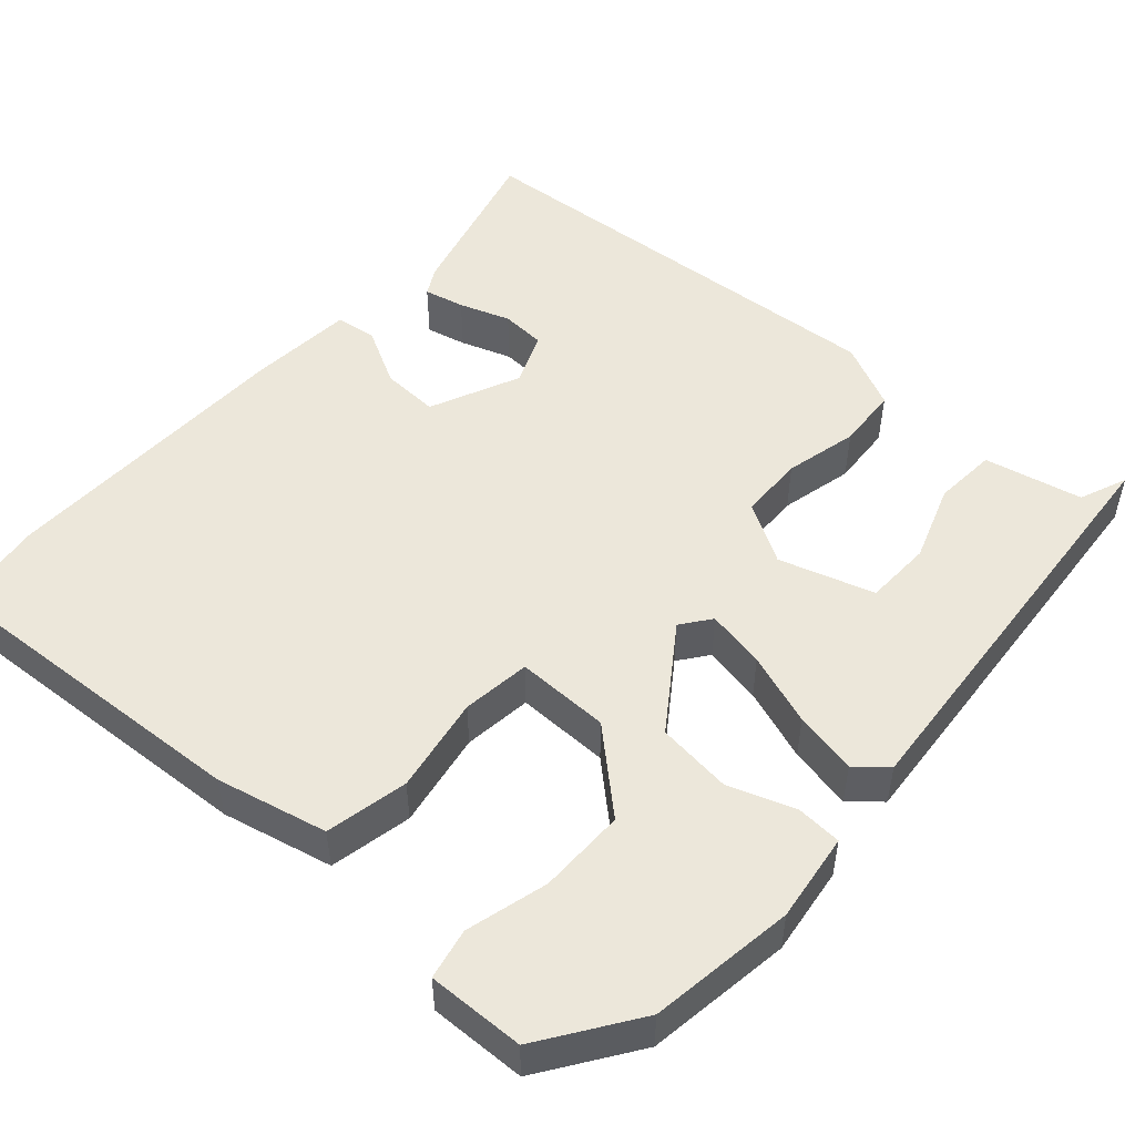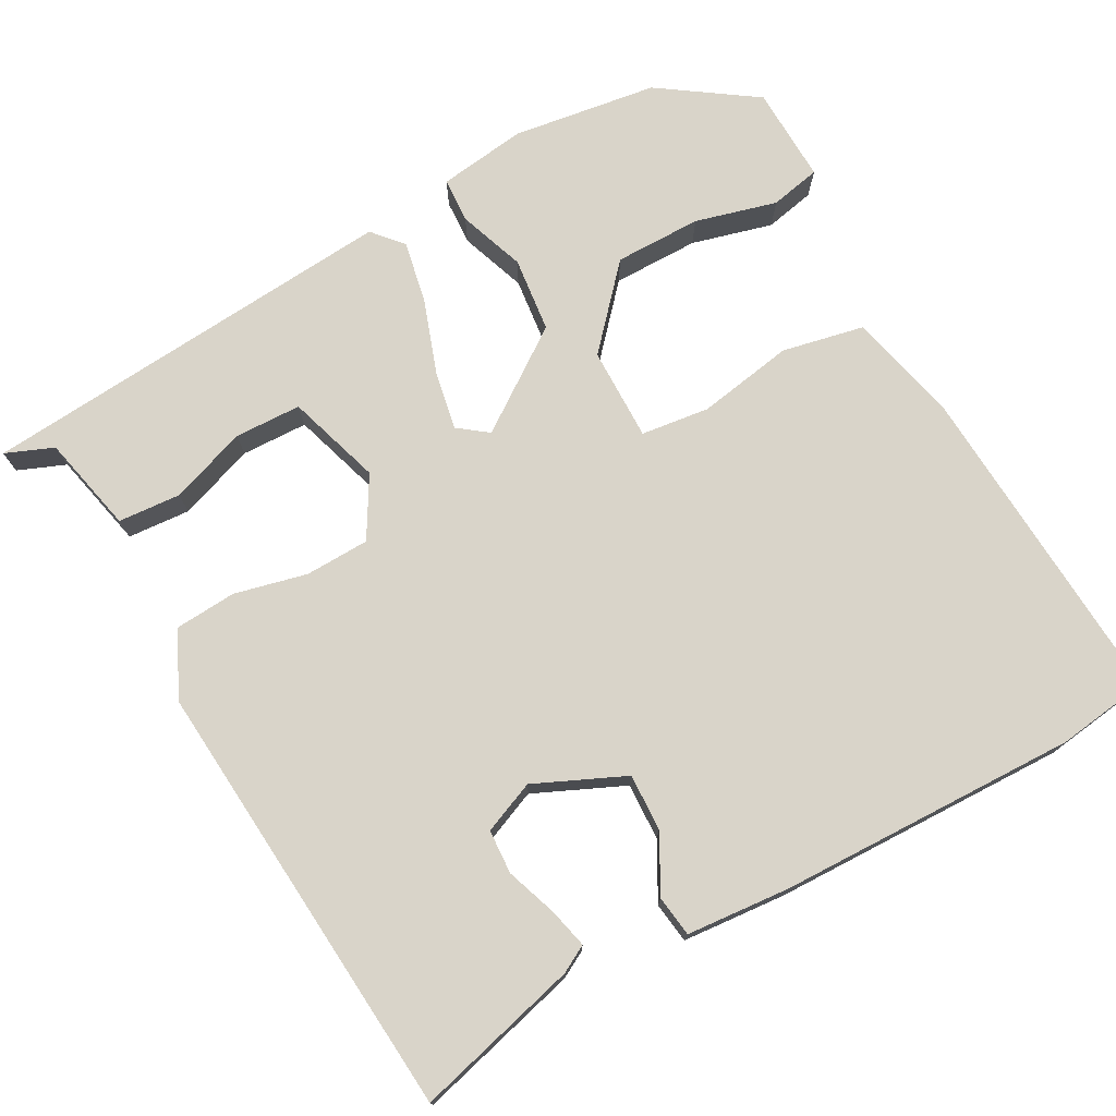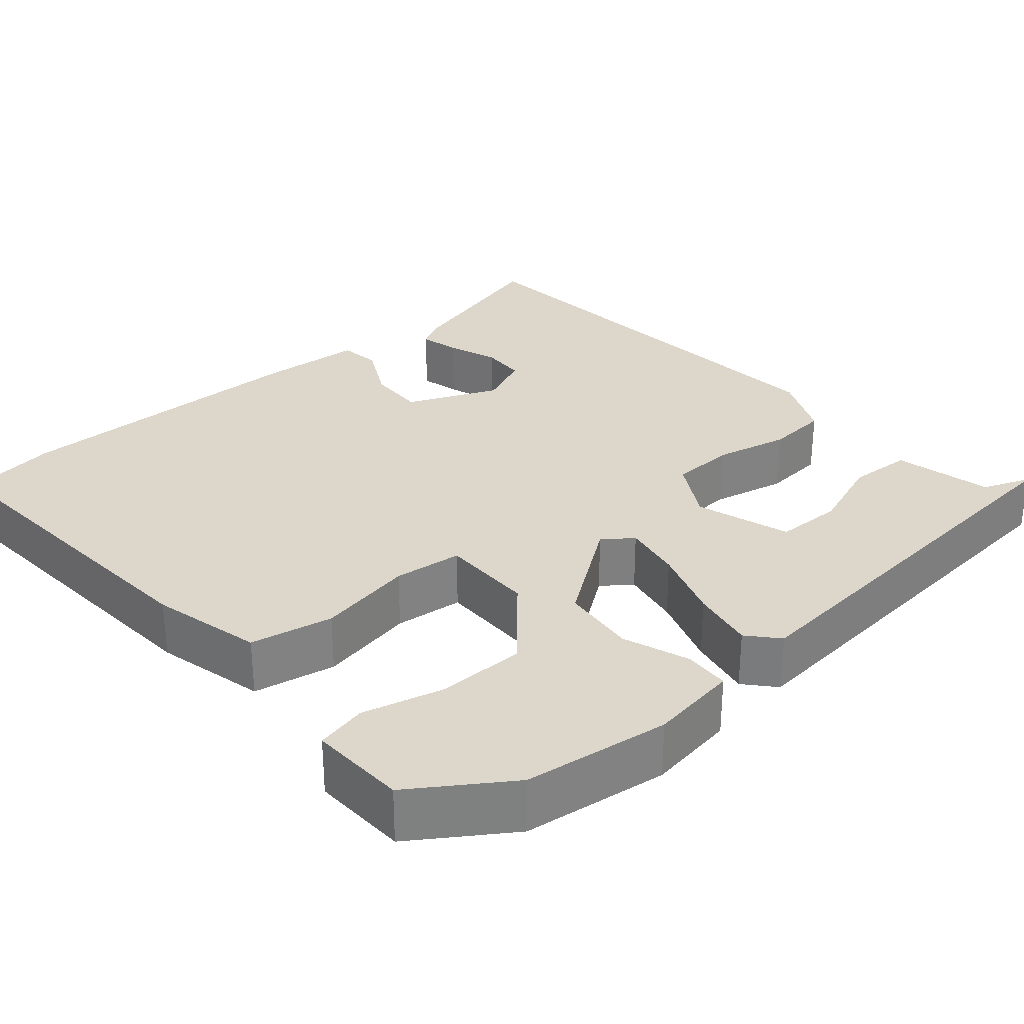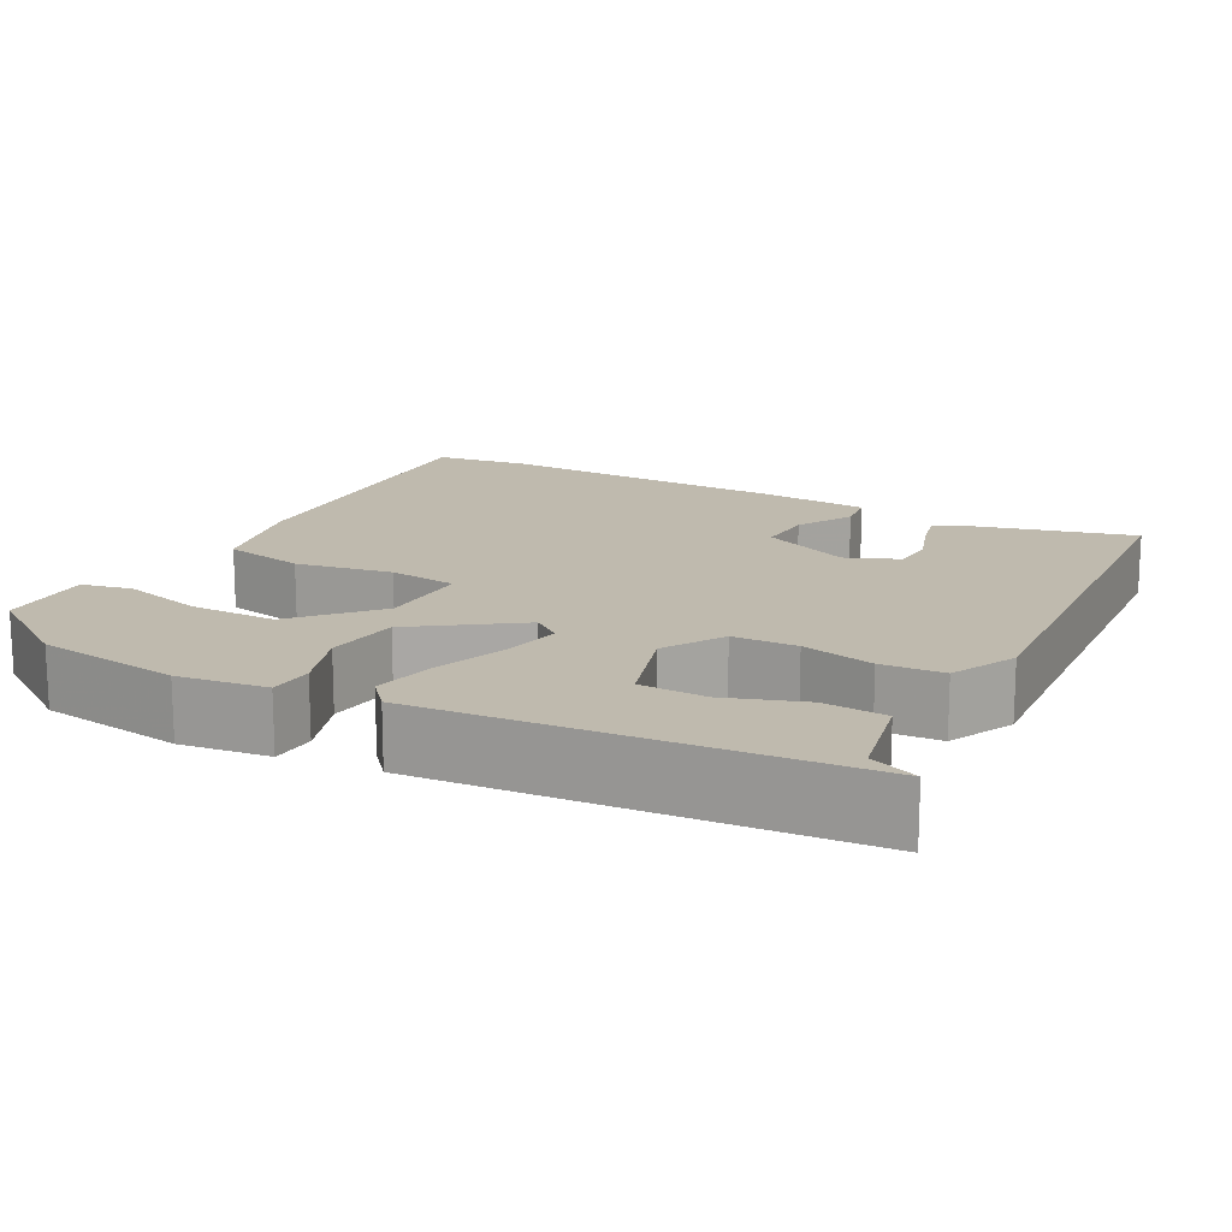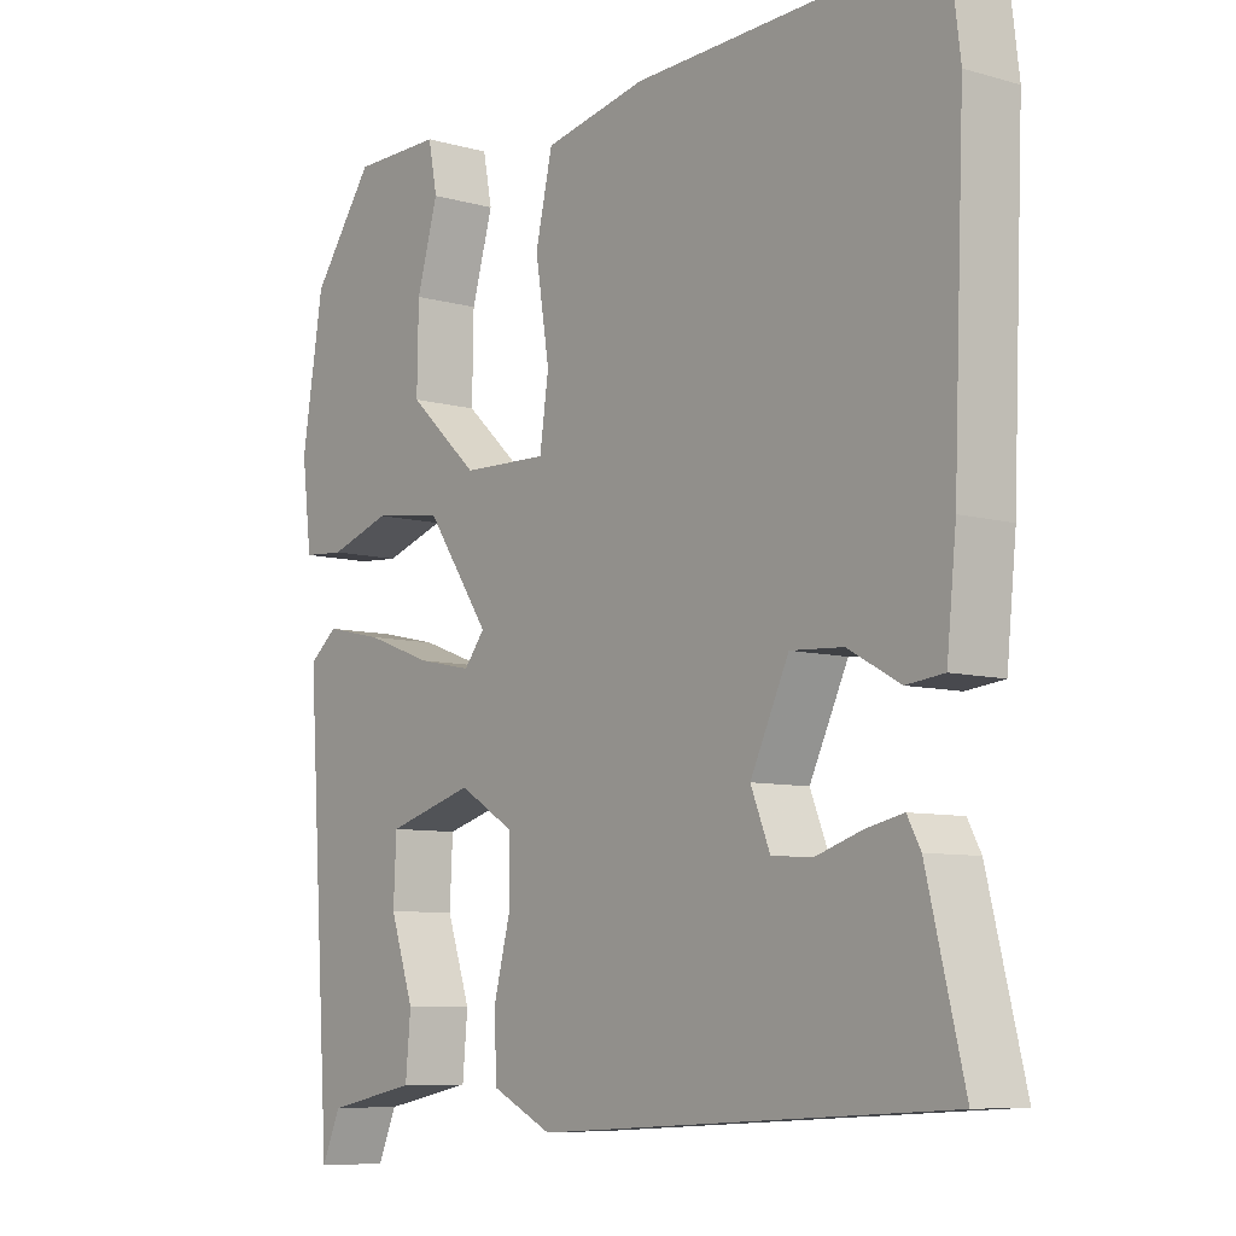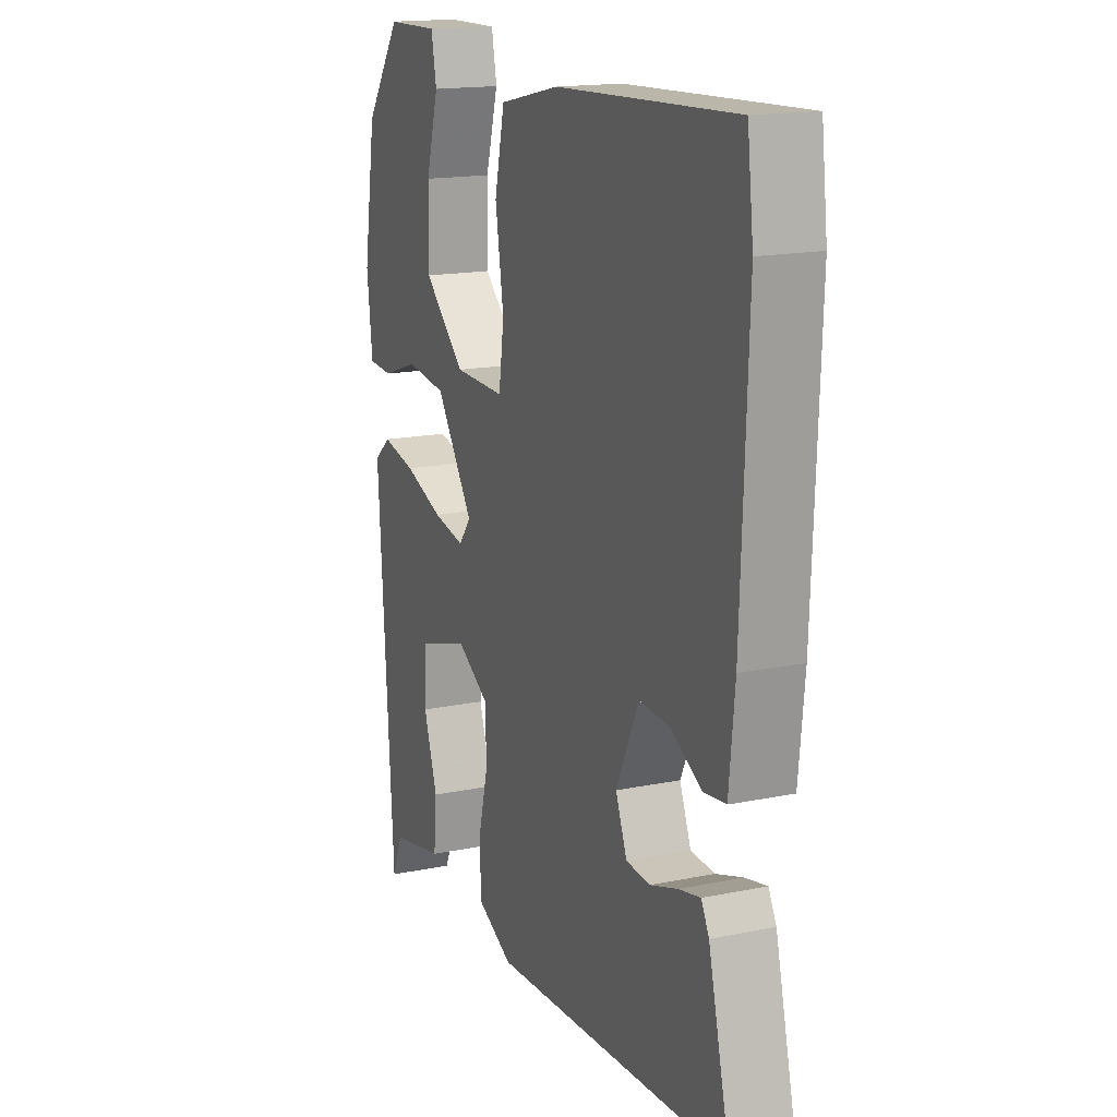
<metadata>
{"format":"obj","ext":"obj","renderer":"f3d","projection":"perspective","resolution":1024,"background":"white","views":[{"elev":51.0,"azim":40.8,"up":"+Y"},{"elev":74.9,"azim":-119.8,"up":"+Y"},{"elev":30.5,"azim":47.7,"up":"+Y"},{"elev":15.7,"azim":117.5,"up":"+Y"},{"elev":-7.8,"azim":-128.6,"up":"+Z"},{"elev":16.4,"azim":-112.9,"up":"+Z"}]}
</metadata>
<code>
v -0.502 0.07 -0.449
v -0.452 0.07 -0.244
v -0.434 0.07 -0.21
v -0.384 0.07 -0.221
v -0.321 0.07 -0.242
v -0.266 0.07 -0.238
v -0.24 0.07 -0.173
v -0.292 0.07 -0.062
v -0.363 0.07 -0.066
v -0.433 0.07 -0.105
v -0.484 0.07 -0.099
v -0.497 0.07 0.03
v -0.512 0.07 0.403
v -0.498 0.07 0.519
v -0.088 0.07 0.5
v 0.05 0.07 0.47
v 0.073 0.07 0.368
v 0.054 0.07 0.248
v 0.066 0.07 0.163
v 0.182 0.07 0.166
v 0.277 0.07 0.254
v 0.275 0.07 0.362
v 0.246 0.07 0.463
v 0.258 0.07 0.526
v 0.378 0.07 0.524
v 0.461 0.07 0.407
v 0.49 0.07 0.227
v 0.477 0.07 0.117
v 0.421 0.07 0.113
v 0.338 0.07 0.141
v 0.245 0.07 0.129
v 0.159 0.07 0.003
v 0.187 0.07 -0.033
v 0.26 0.07 -0.018
v 0.35 0.07 0.015
v 0.428 0.07 0.032
v 0.466 0.07 0
v 0.432 0.07 -0.527
v 0.407 0.07 -0.468
v 0.285 0.07 -0.443
v 0.278 0.07 -0.365
v 0.31 0.07 -0.269
v 0.306 0.07 -0.186
v 0.188 0.07 -0.151
v 0.114 0.07 -0.196
v 0.113 0.07 -0.276
v 0.136 0.07 -0.366
v 0.132 0.07 -0.443
v 0.051 0.07 -0.483
v -0.502 0 -0.449
v -0.452 0 -0.244
v -0.434 0 -0.21
v -0.384 0 -0.221
v -0.321 0 -0.242
v -0.266 0 -0.238
v -0.24 0 -0.173
v -0.292 0 -0.062
v -0.363 0 -0.066
v -0.433 0 -0.105
v -0.484 0 -0.099
v -0.497 0 0.03
v -0.512 0 0.403
v -0.498 0 0.519
v -0.088 0 0.5
v 0.05 0 0.47
v 0.073 0 0.368
v 0.054 0 0.248
v 0.066 0 0.163
v 0.182 0 0.166
v 0.277 0 0.254
v 0.275 0 0.362
v 0.246 0 0.463
v 0.258 0 0.526
v 0.378 0 0.524
v 0.461 0 0.407
v 0.49 0 0.227
v 0.477 0 0.117
v 0.421 0 0.113
v 0.338 0 0.141
v 0.245 0 0.129
v 0.159 0 0.003
v 0.187 0 -0.033
v 0.26 0 -0.018
v 0.35 0 0.015
v 0.428 0 0.032
v 0.466 0 0
v 0.432 0 -0.527
v 0.407 0 -0.468
v 0.285 0 -0.443
v 0.278 0 -0.365
v 0.31 0 -0.269
v 0.306 0 -0.186
v 0.188 0 -0.151
v 0.114 0 -0.196
v 0.113 0 -0.276
v 0.136 0 -0.366
v 0.132 0 -0.443
v 0.051 0 -0.483
f 46 47 48 49
f 45 46 49 1
f 44 45 1
f 39 40 41 42
f 39 42 43
f 38 39 43
f 37 38 43
f 34 35 36 37
f 33 34 37 43
f 27 28 29 30
f 27 30 31
f 26 27 31
f 25 26 31
f 22 23 24 25
f 21 22 25
f 21 25 31
f 20 21 31 32
f 15 16 17 18
f 15 18 19
f 14 15 19
f 13 14 19
f 12 13 19
f 9 10 11 12
f 8 9 12 19
f 7 8 19 20
f 2 3 4 5
f 1 2 5
f 1 5 6
f 44 1 6
f 33 43 44
f 32 33 44 6
f 6 7 20 32
f 98 97 96 95
f 50 98 95 94
f 50 94 93
f 91 90 89 88
f 92 91 88
f 92 88 87
f 92 87 86
f 86 85 84 83
f 92 86 83 82
f 79 78 77 76
f 80 79 76
f 80 76 75
f 80 75 74
f 74 73 72 71
f 74 71 70
f 80 74 70
f 81 80 70 69
f 67 66 65 64
f 68 67 64
f 68 64 63
f 68 63 62
f 68 62 61
f 61 60 59 58
f 68 61 58 57
f 69 68 57 56
f 54 53 52 51
f 54 51 50
f 55 54 50
f 55 50 93
f 93 92 82
f 55 93 82 81
f 81 69 56 55
f 1 50 51 2
f 2 51 52 3
f 3 52 53 4
f 4 53 54 5
f 5 54 55 6
f 6 55 56 7
f 7 56 57 8
f 8 57 58 9
f 9 58 59 10
f 10 59 60 11
f 11 60 61 12
f 12 61 62 13
f 13 62 63 14
f 14 63 64 15
f 15 64 65 16
f 16 65 66 17
f 17 66 67 18
f 18 67 68 19
f 19 68 69 20
f 20 69 70 21
f 21 70 71 22
f 22 71 72 23
f 23 72 73 24
f 24 73 74 25
f 25 74 75 26
f 26 75 76 27
f 27 76 77 28
f 28 77 78 29
f 29 78 79 30
f 30 79 80 31
f 31 80 81 32
f 32 81 82 33
f 33 82 83 34
f 34 83 84 35
f 35 84 85 36
f 36 85 86 37
f 37 86 87 38
f 38 87 88 39
f 39 88 89 40
f 40 89 90 41
f 41 90 91 42
f 42 91 92 43
f 43 92 93 44
f 44 93 94 45
f 45 94 95 46
f 46 95 96 47
f 47 96 97 48
f 48 97 98 49
f 49 98 50 1

</code>
